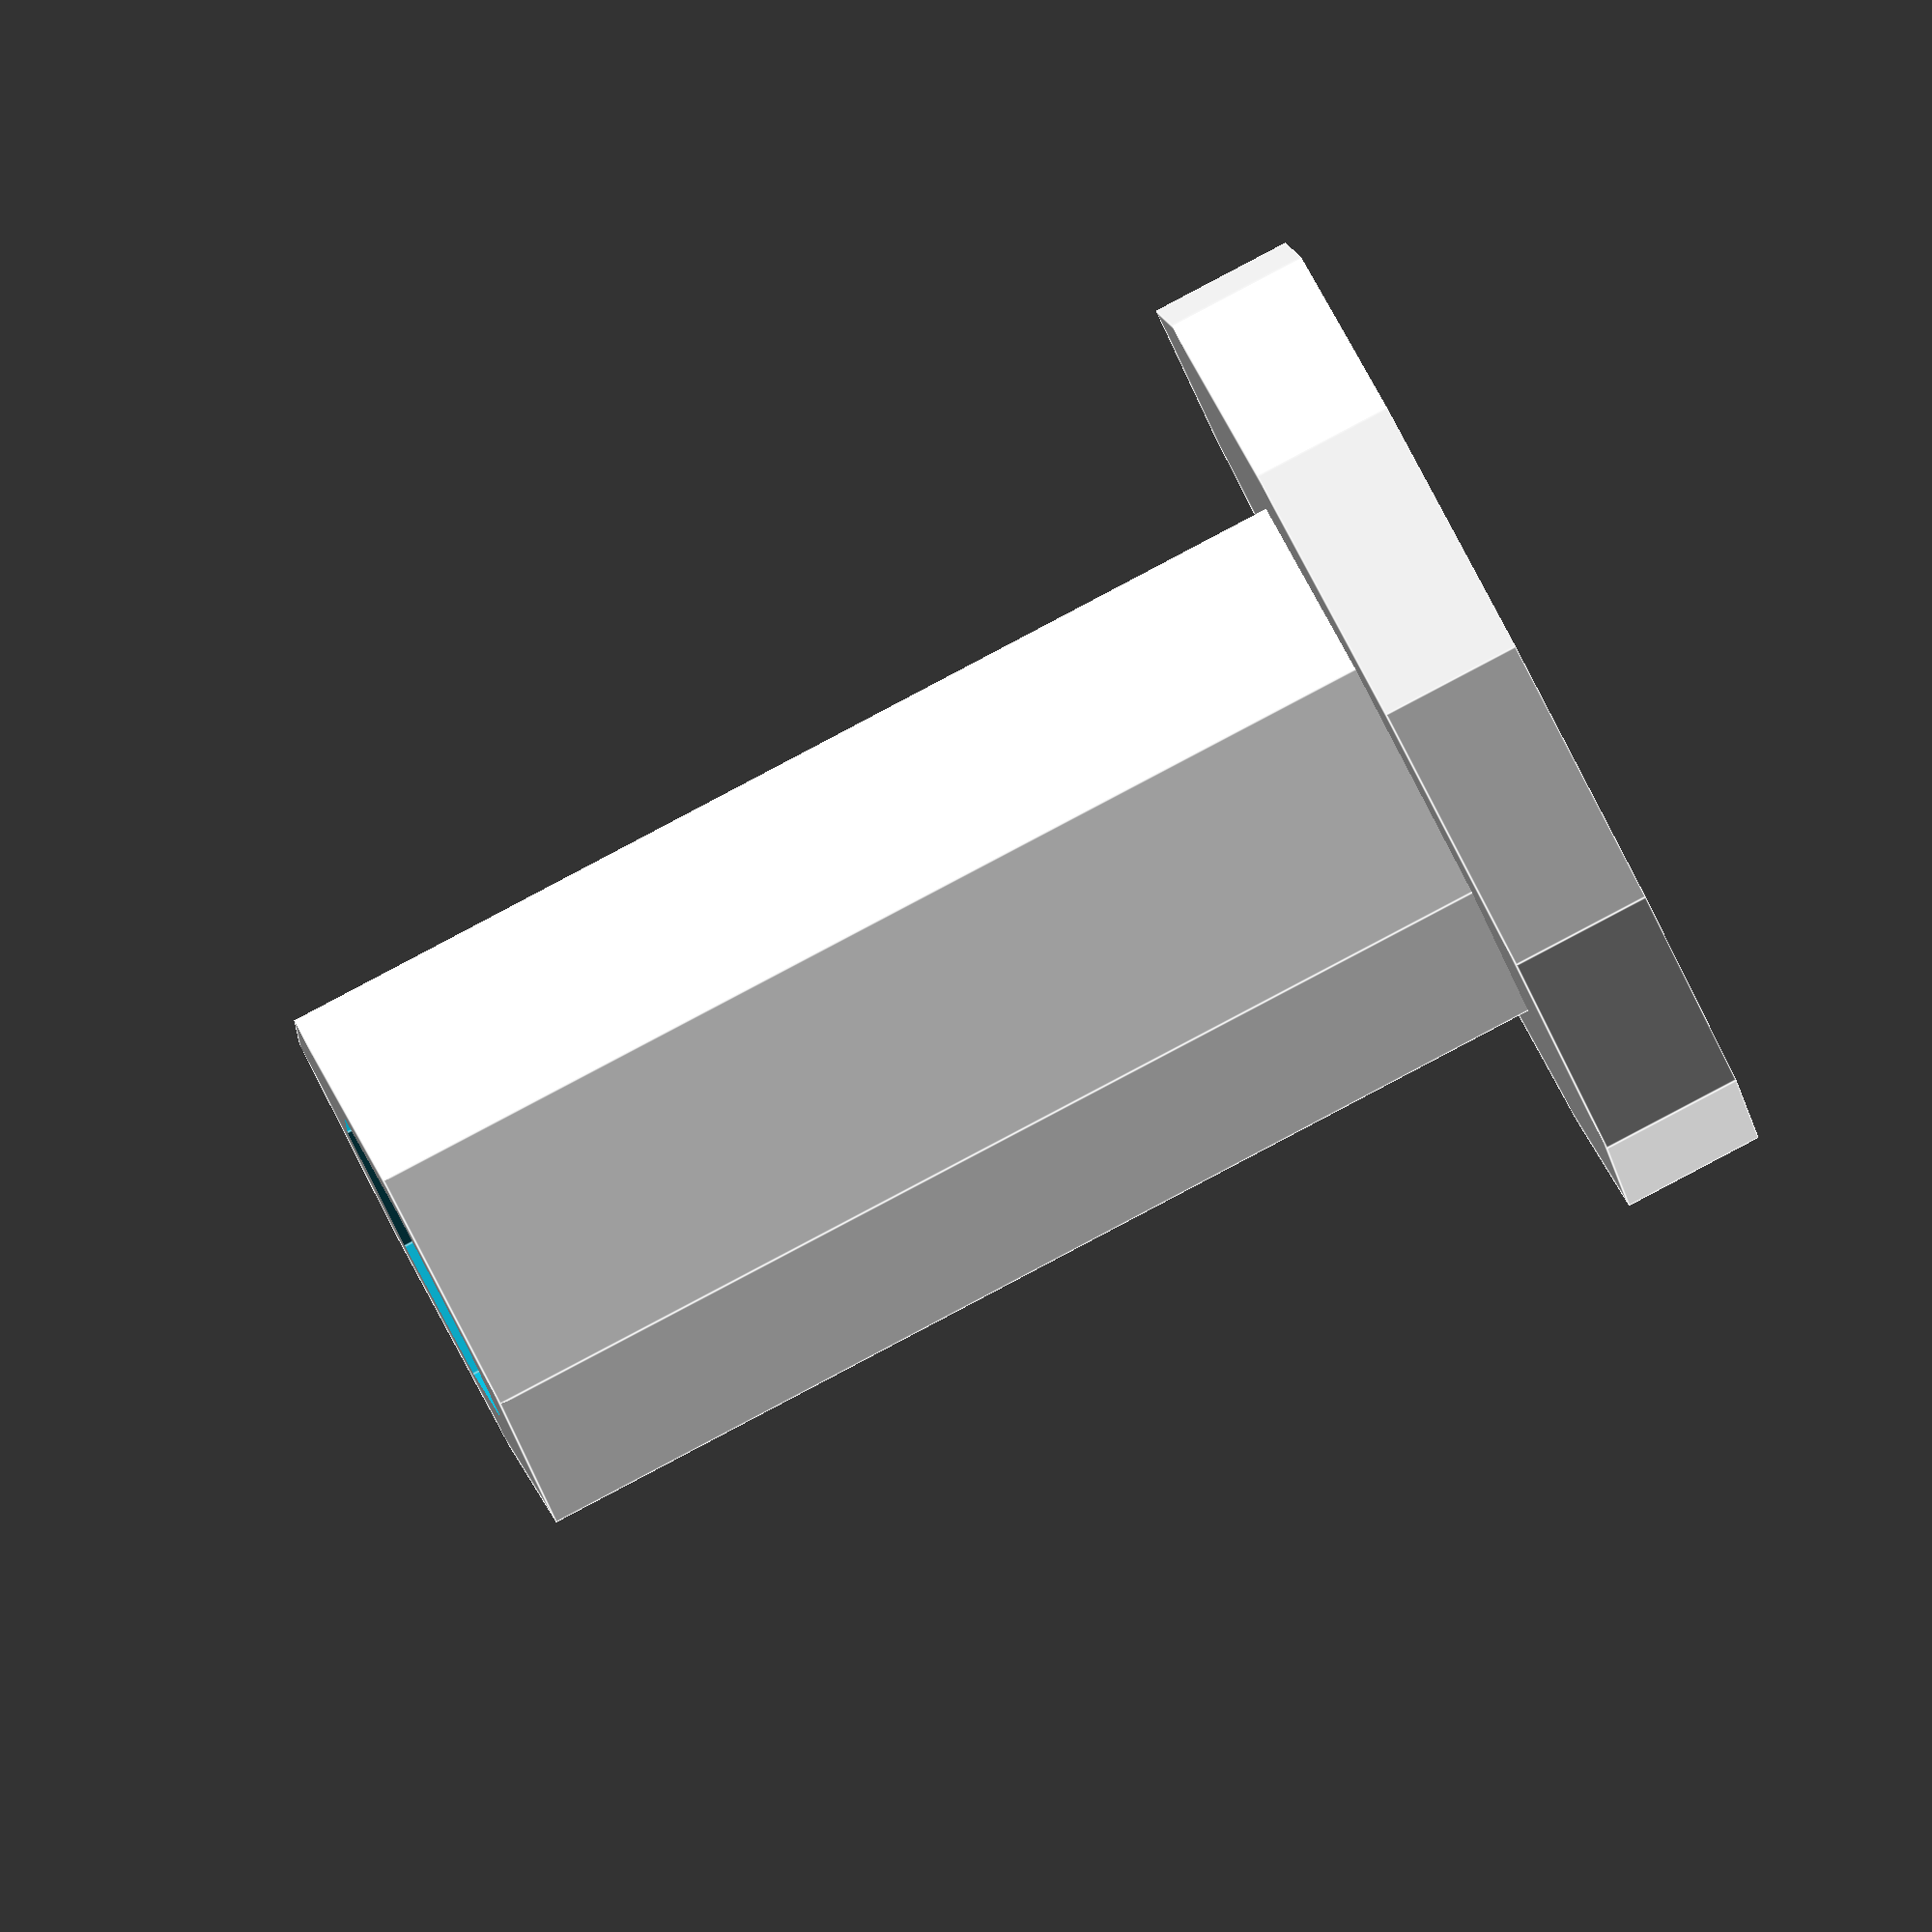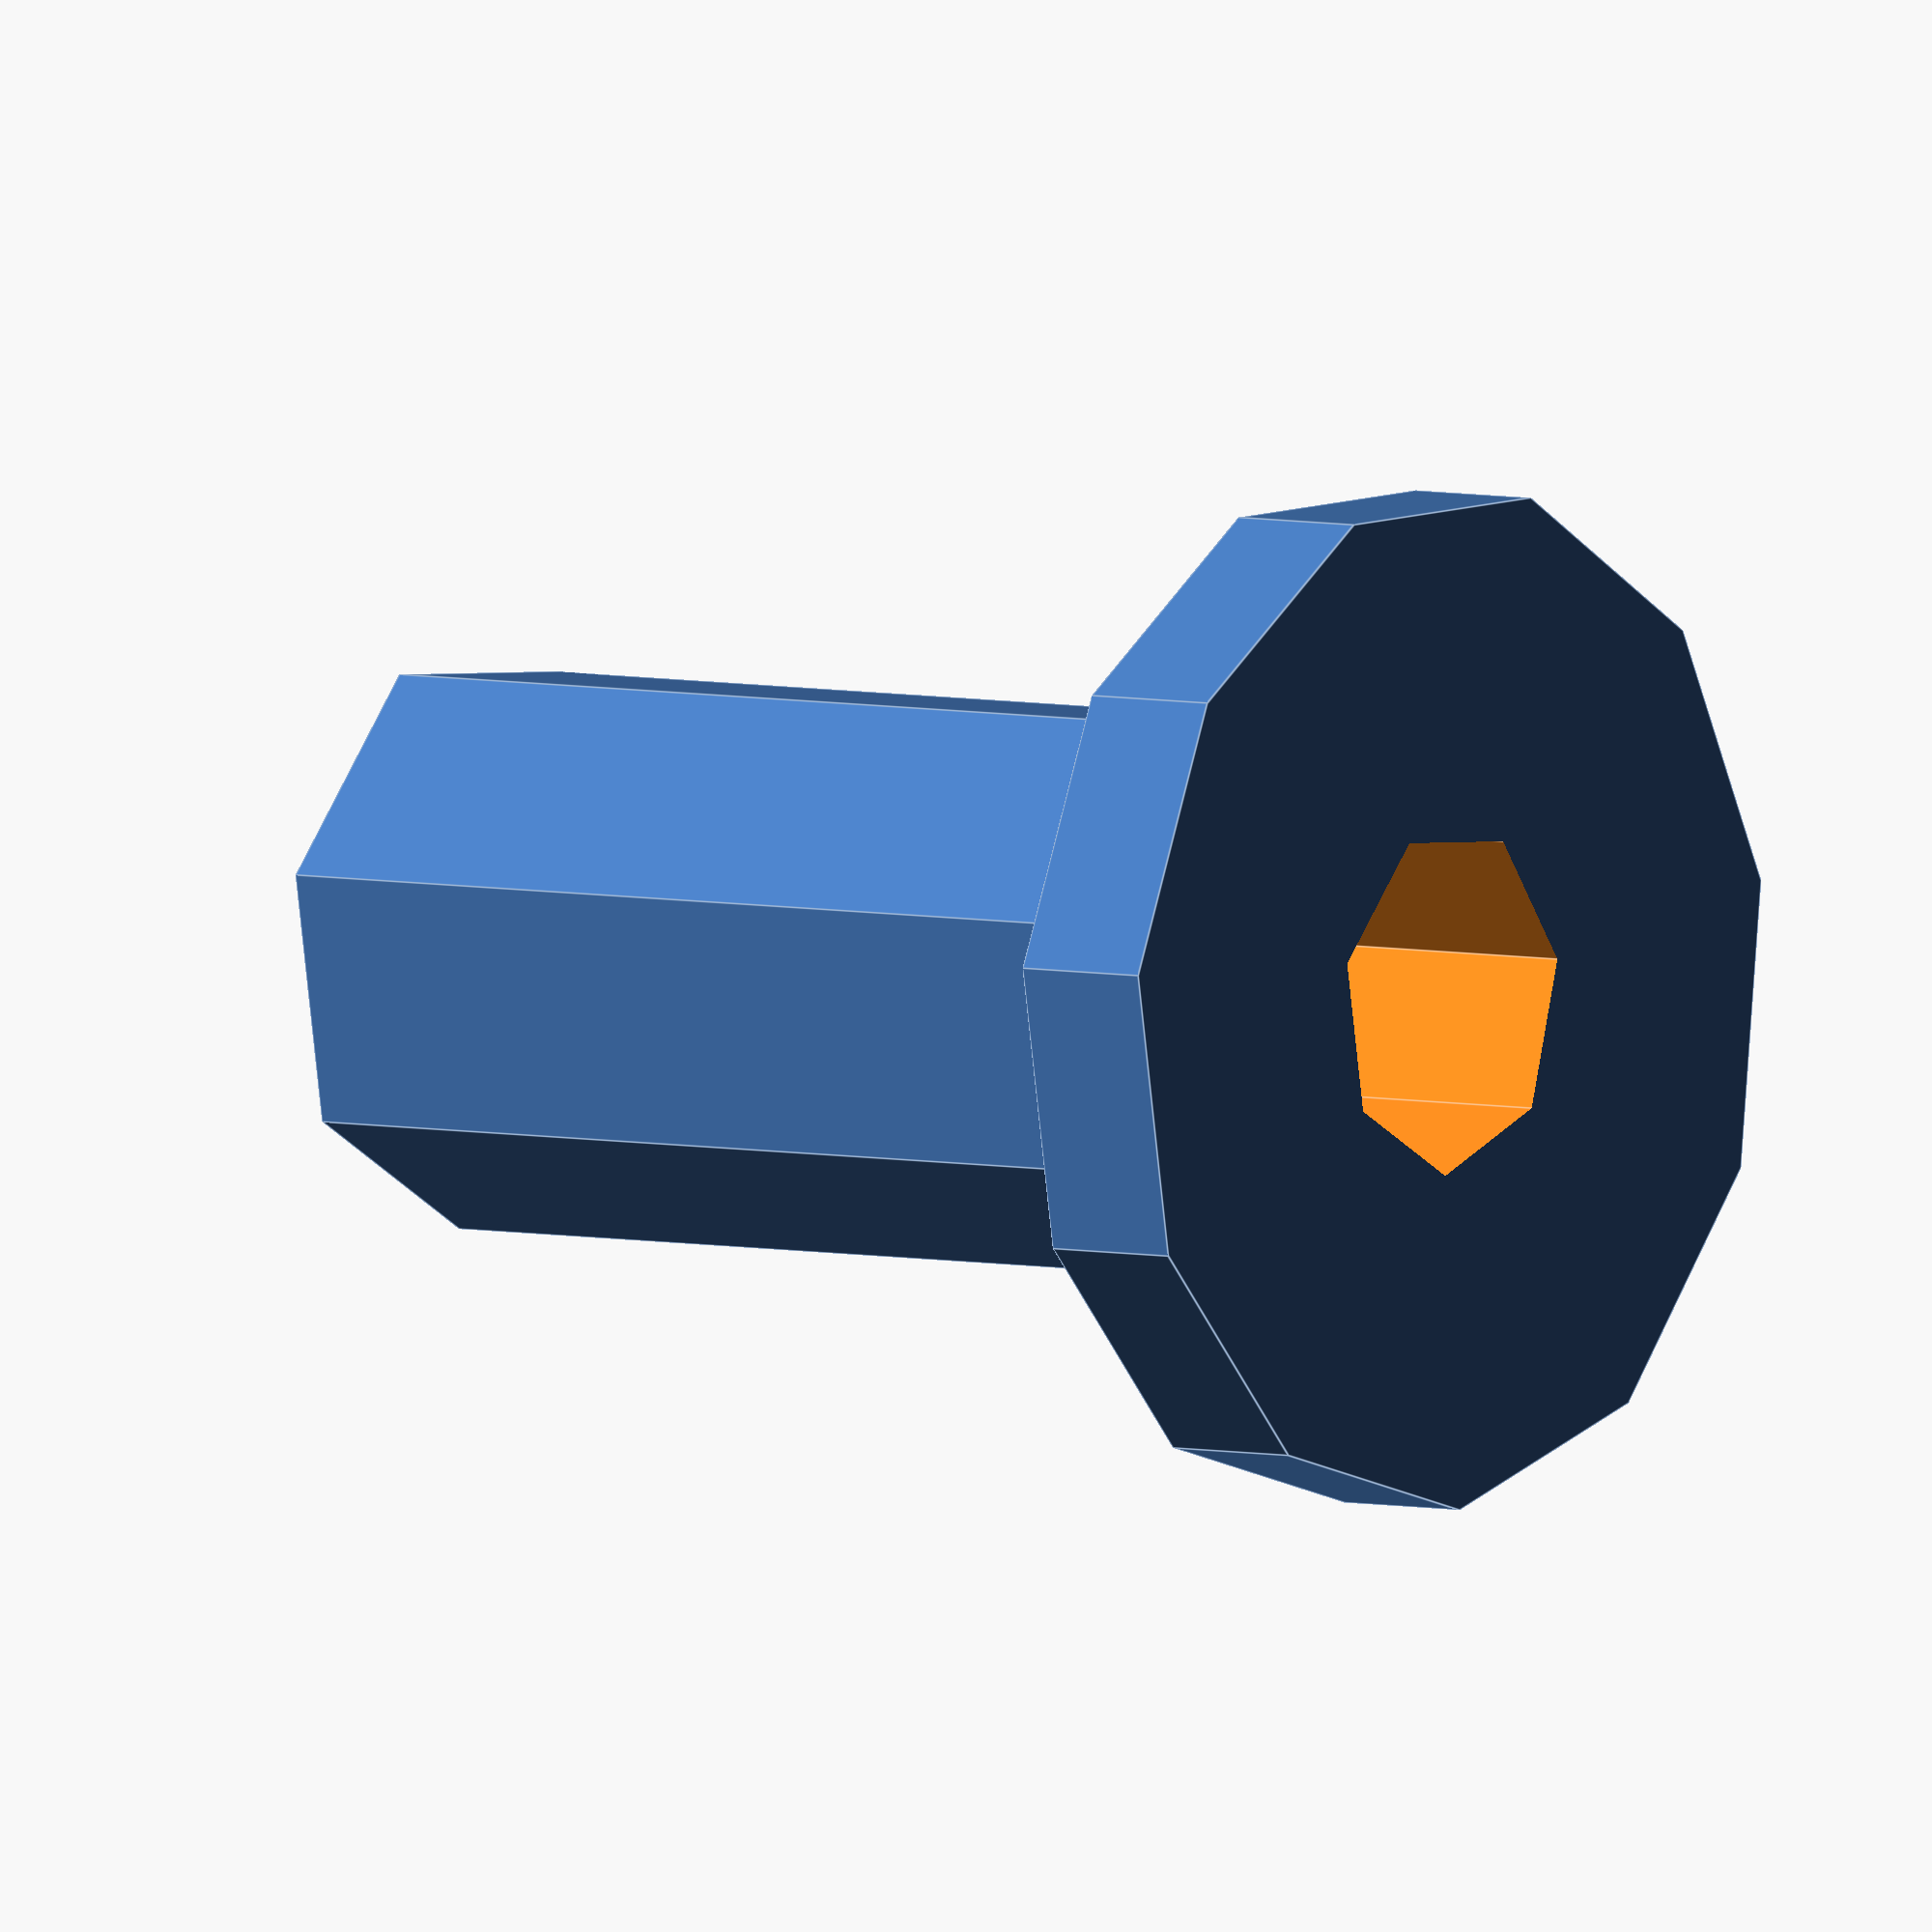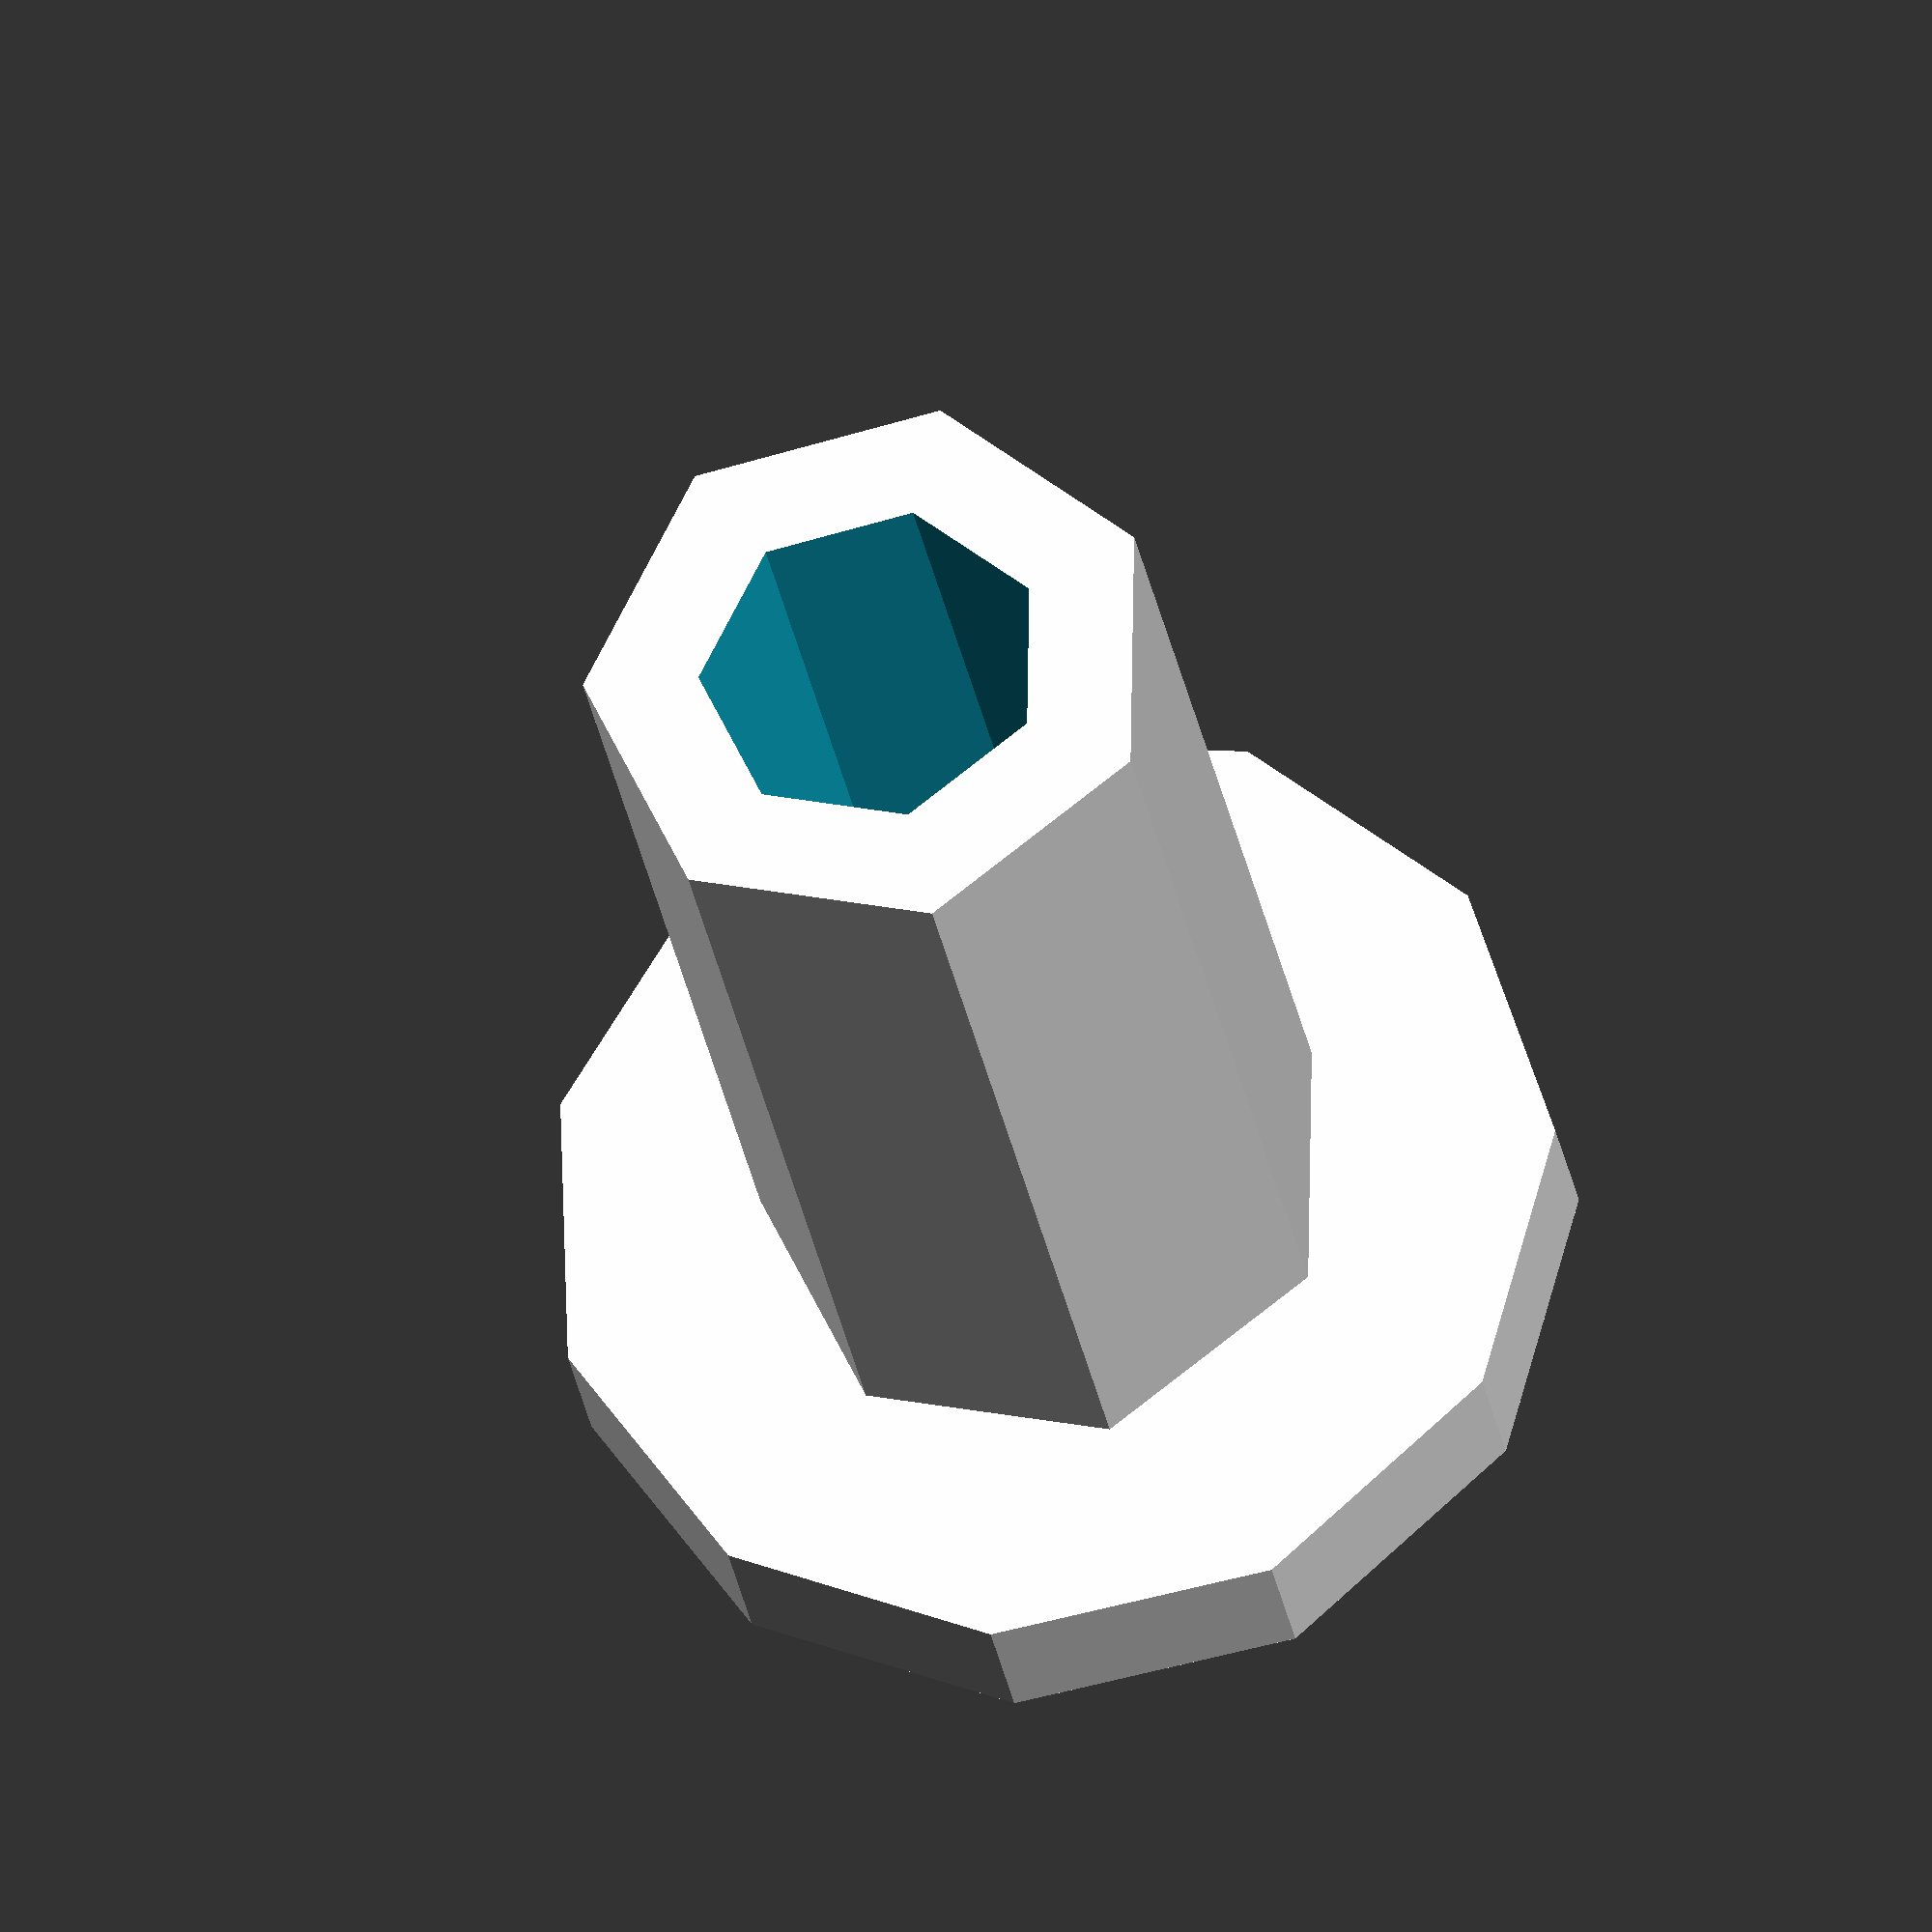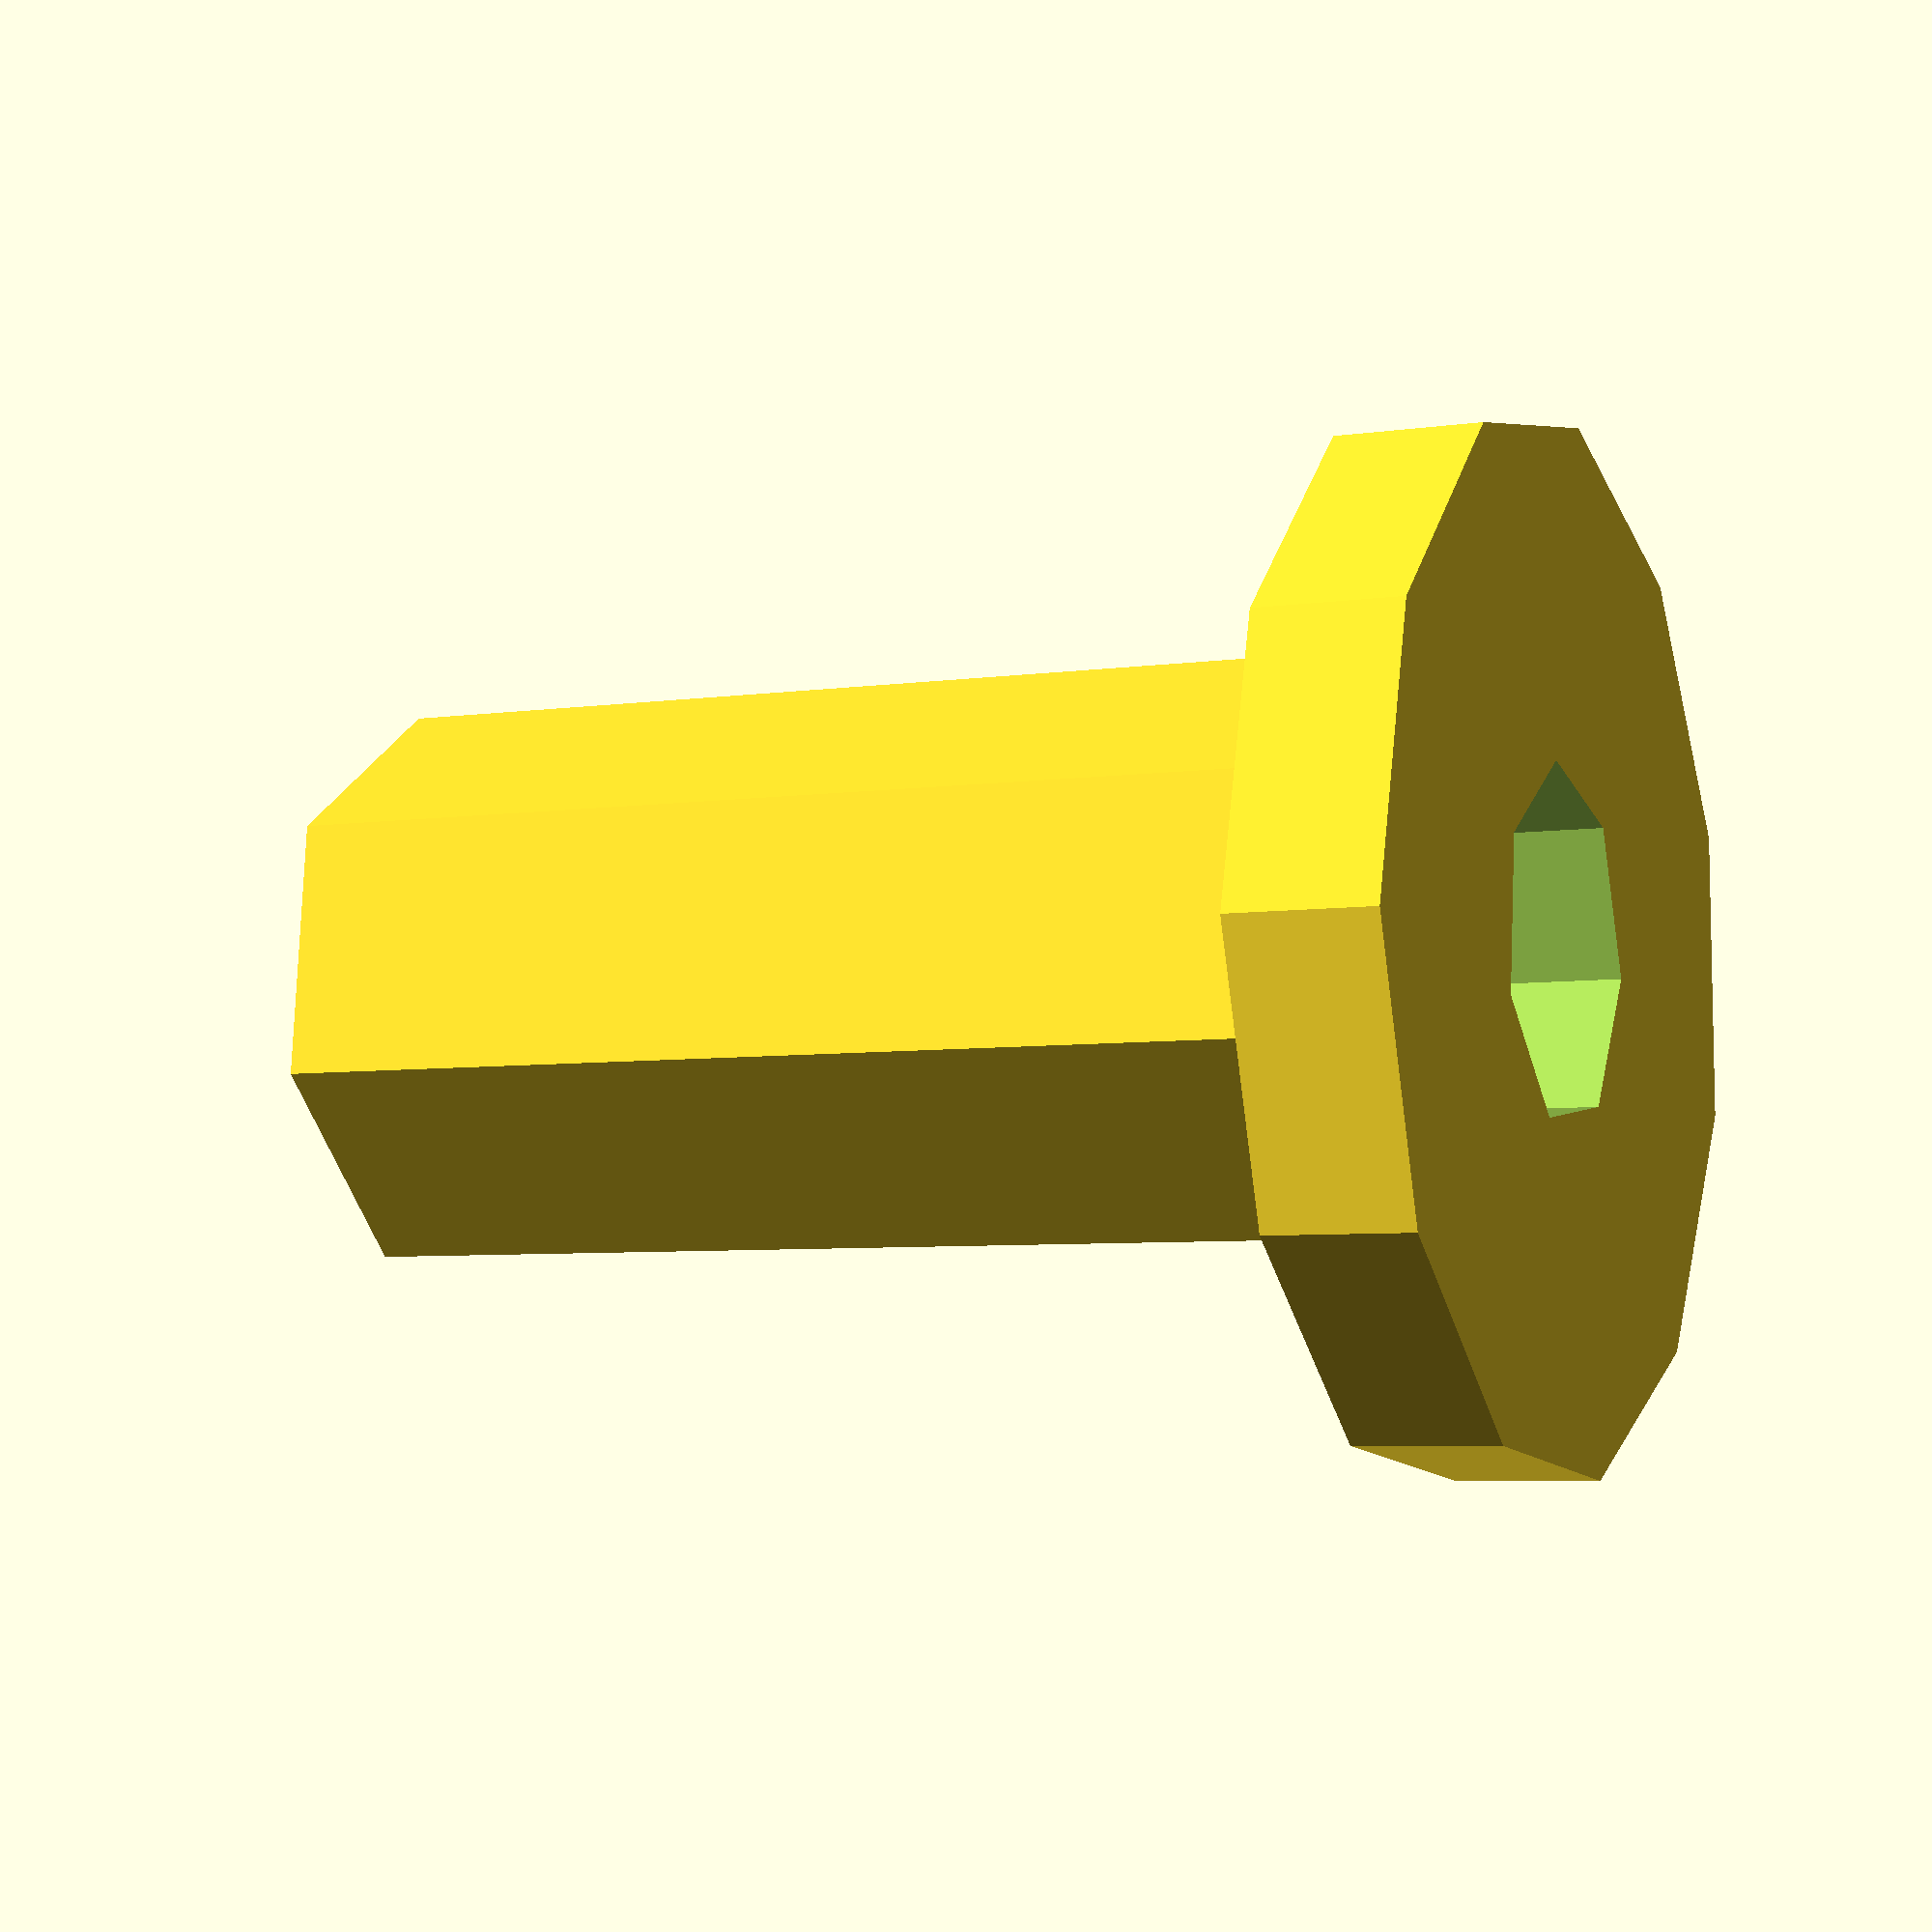
<openscad>

difference() {
	union() {
		translate([0,0,4])
			cylinder(r=3.5,h=1,center=true);
		cylinder(r=2.0,h=8,center=true);
	}
	cylinder(r=1.2,h=10,center=true,$fn=7);
}

</openscad>
<views>
elev=93.1 azim=156.8 roll=297.8 proj=o view=edges
elev=355.2 azim=350.2 roll=307.9 proj=o view=edges
elev=208.4 azim=230.6 roll=350.7 proj=o view=solid
elev=185.6 azim=31.2 roll=245.1 proj=p view=wireframe
</views>
